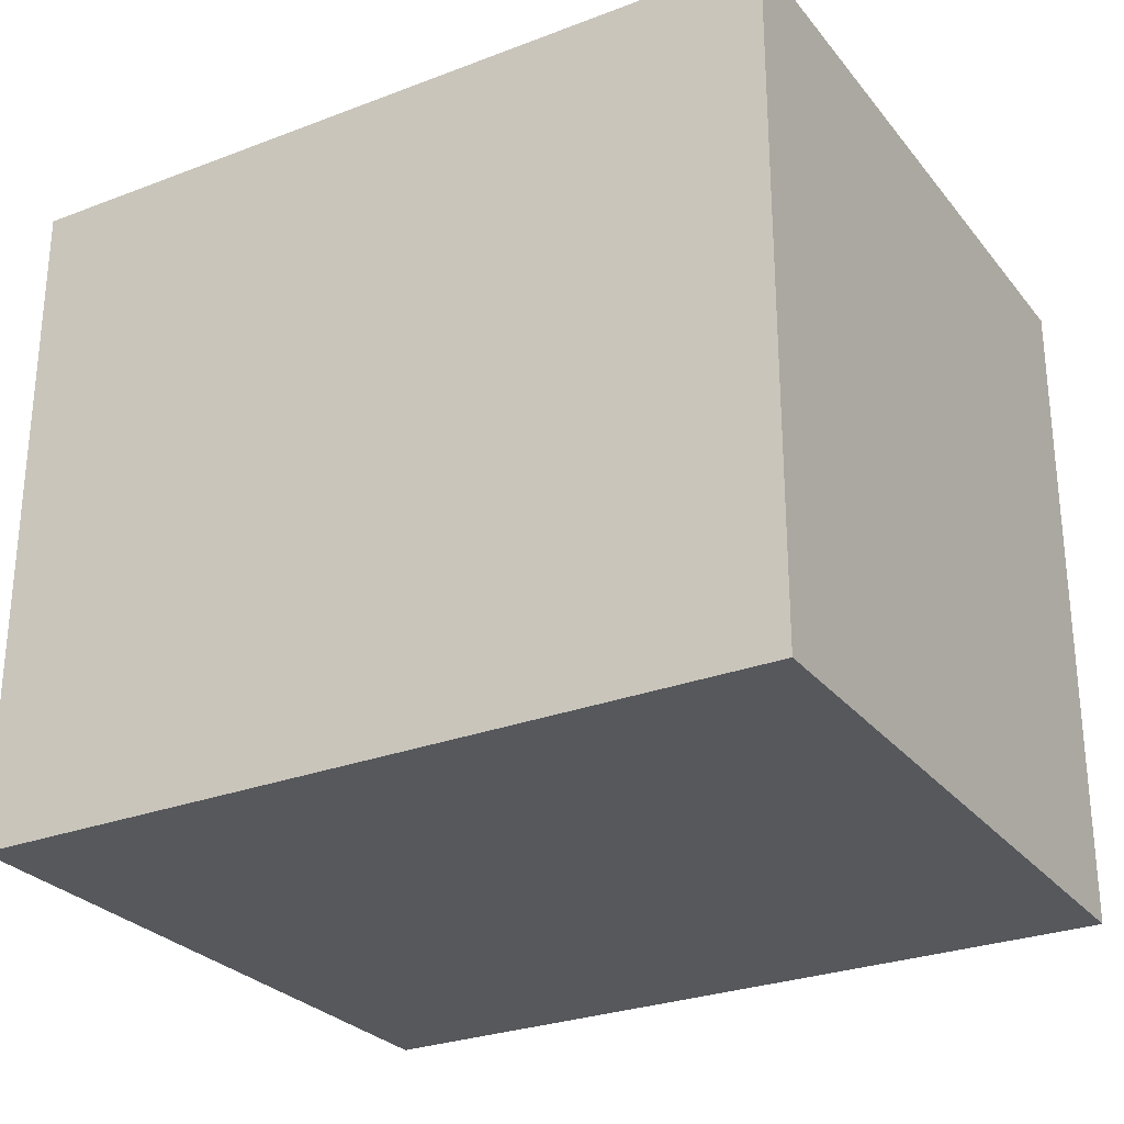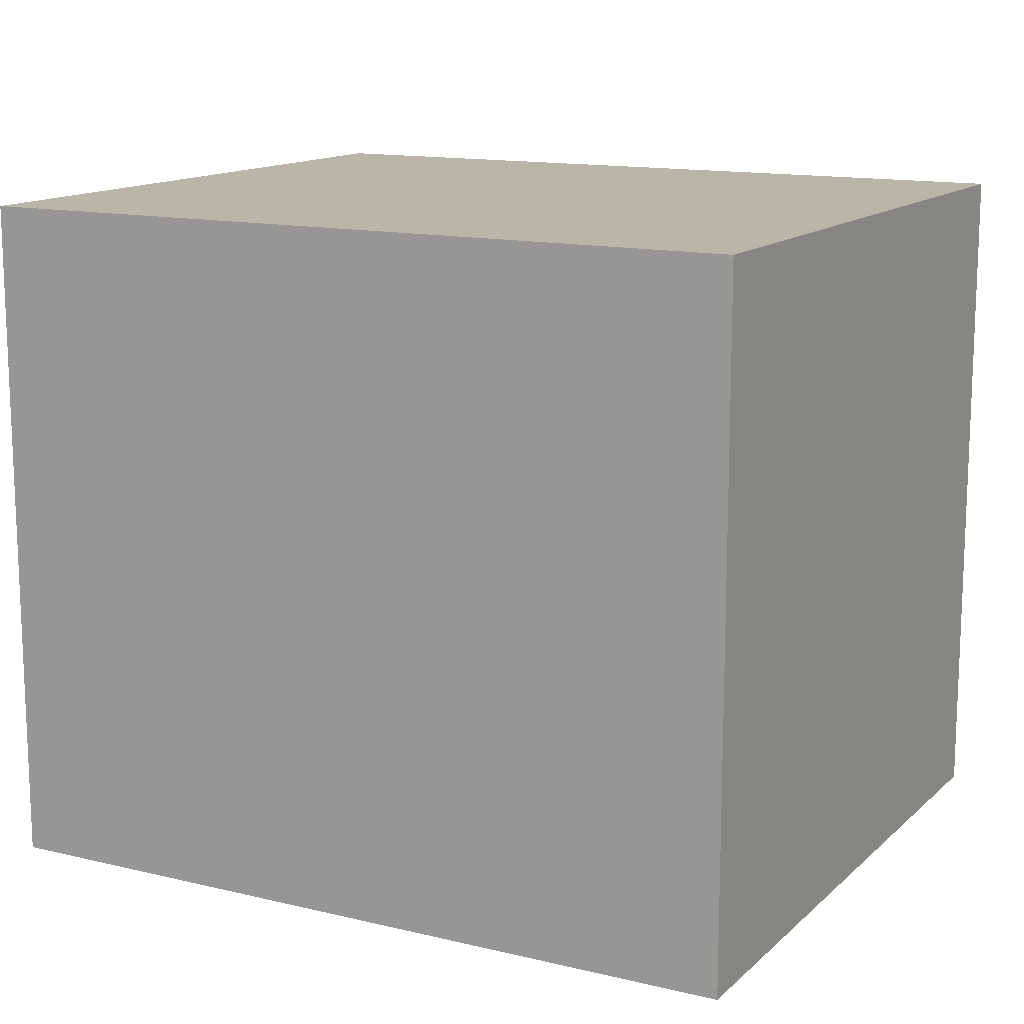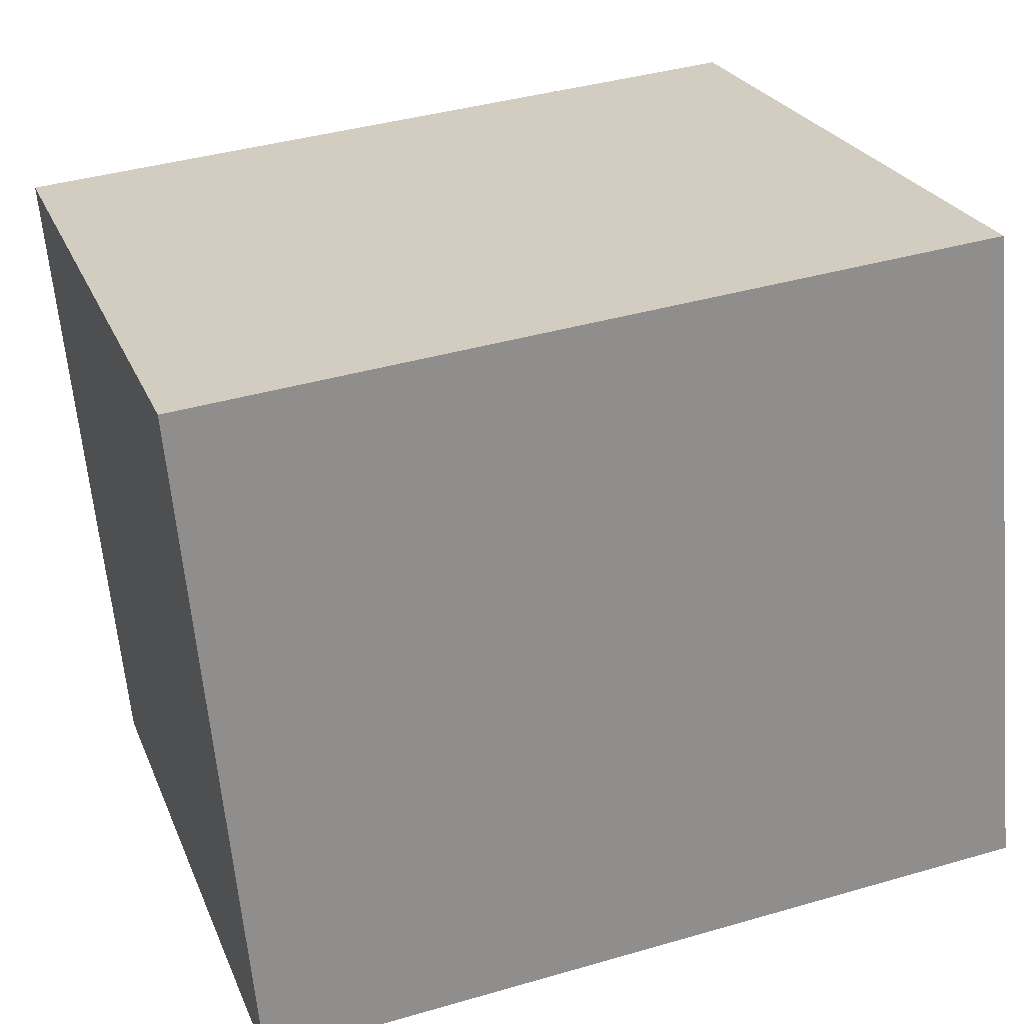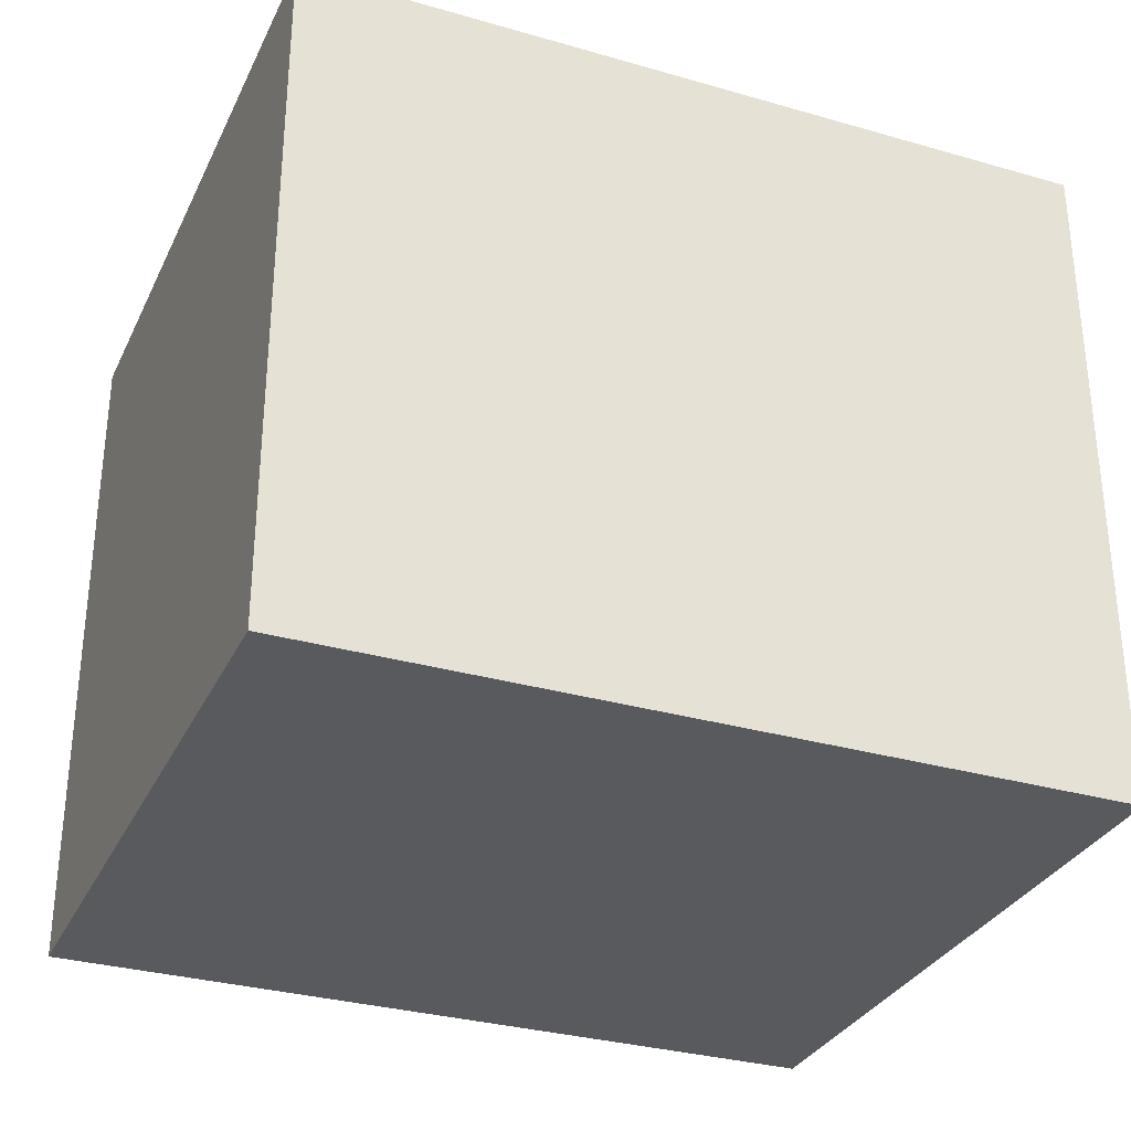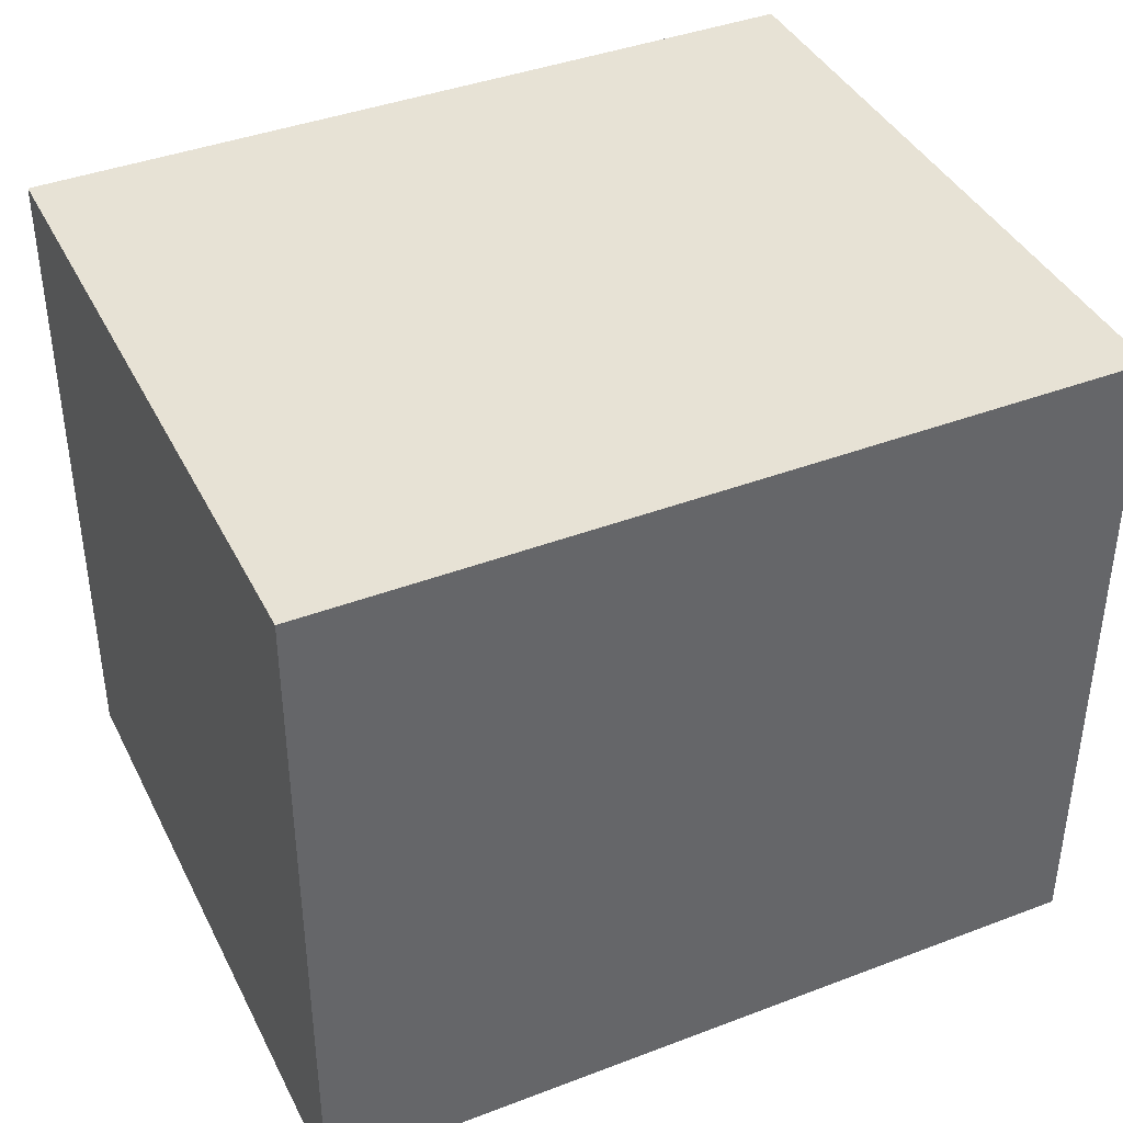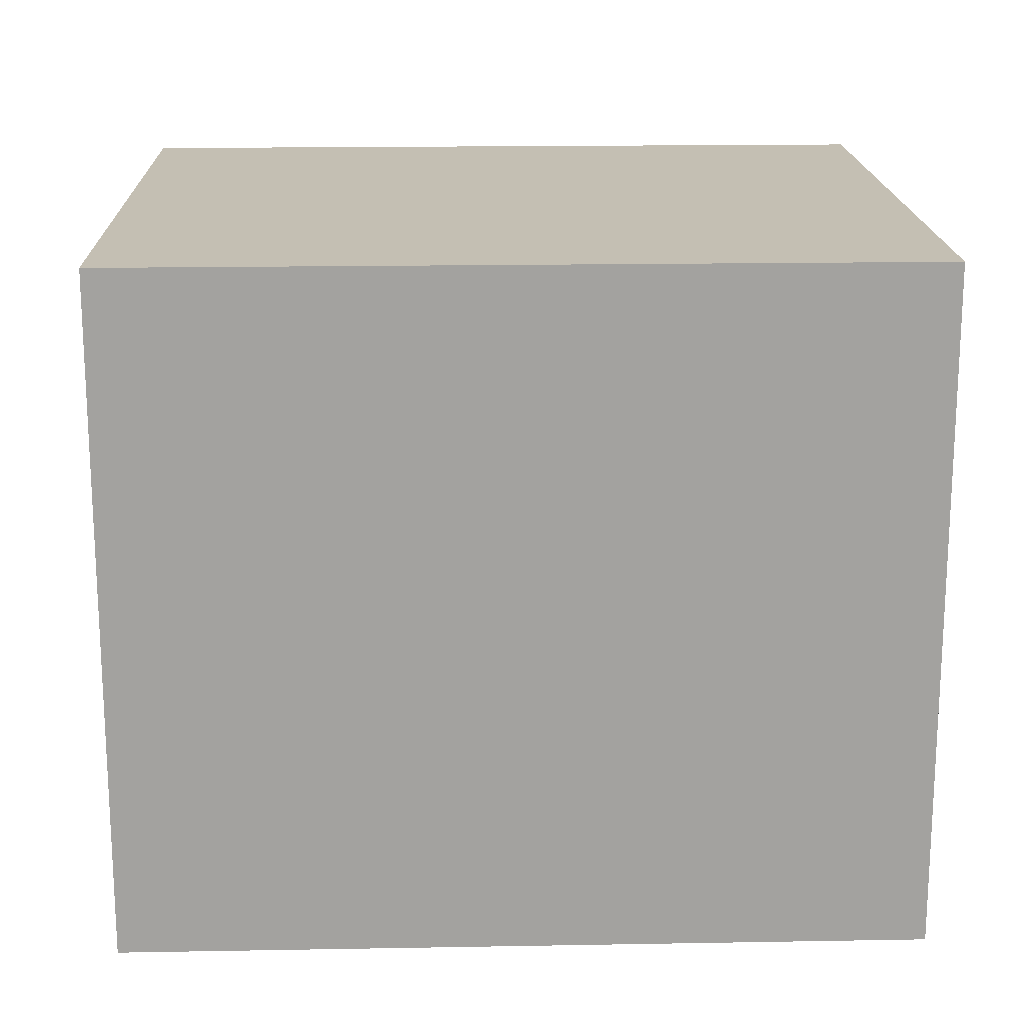
<metadata>
{"format":"obj","ext":"obj","renderer":"f3d","projection":"perspective","resolution":1024,"background":"white","views":[{"elev":-27.8,"azim":-155.1,"up":"+Y"},{"elev":13.6,"azim":22.9,"up":"+Y"},{"elev":24.6,"azim":-18.7,"up":"+Z"},{"elev":-31.4,"azim":-27.6,"up":"+Y"},{"elev":40.4,"azim":149.6,"up":"+Y"},{"elev":17.7,"azim":172.7,"up":"+Y"}]}
</metadata>
<code>
v  12.91 11.15 1.207
v  1.031 11.15 -11.02
v  0 11.15 6.83e-16
v  14 11.15 -9.794
v  14 11.15 -9.814
v  14 6.009e-16 -9.814
v  1.031 6.748e-16 -11.02
v  0 0 0
v  12.91 -7.391e-17 1.207
v  14 5.997e-16 -9.794
g defaultobject
f 1 2 3
f 2 1 4
f 2 4 5
f 6 2 5
f 2 6 7
f 7 3 2
f 3 7 8
f 8 1 3
f 1 8 9
f 4 6 5
f 6 4 1
f 6 1 10
f 10 1 9
f 6 8 7
f 8 6 10
f 8 10 9

</code>
